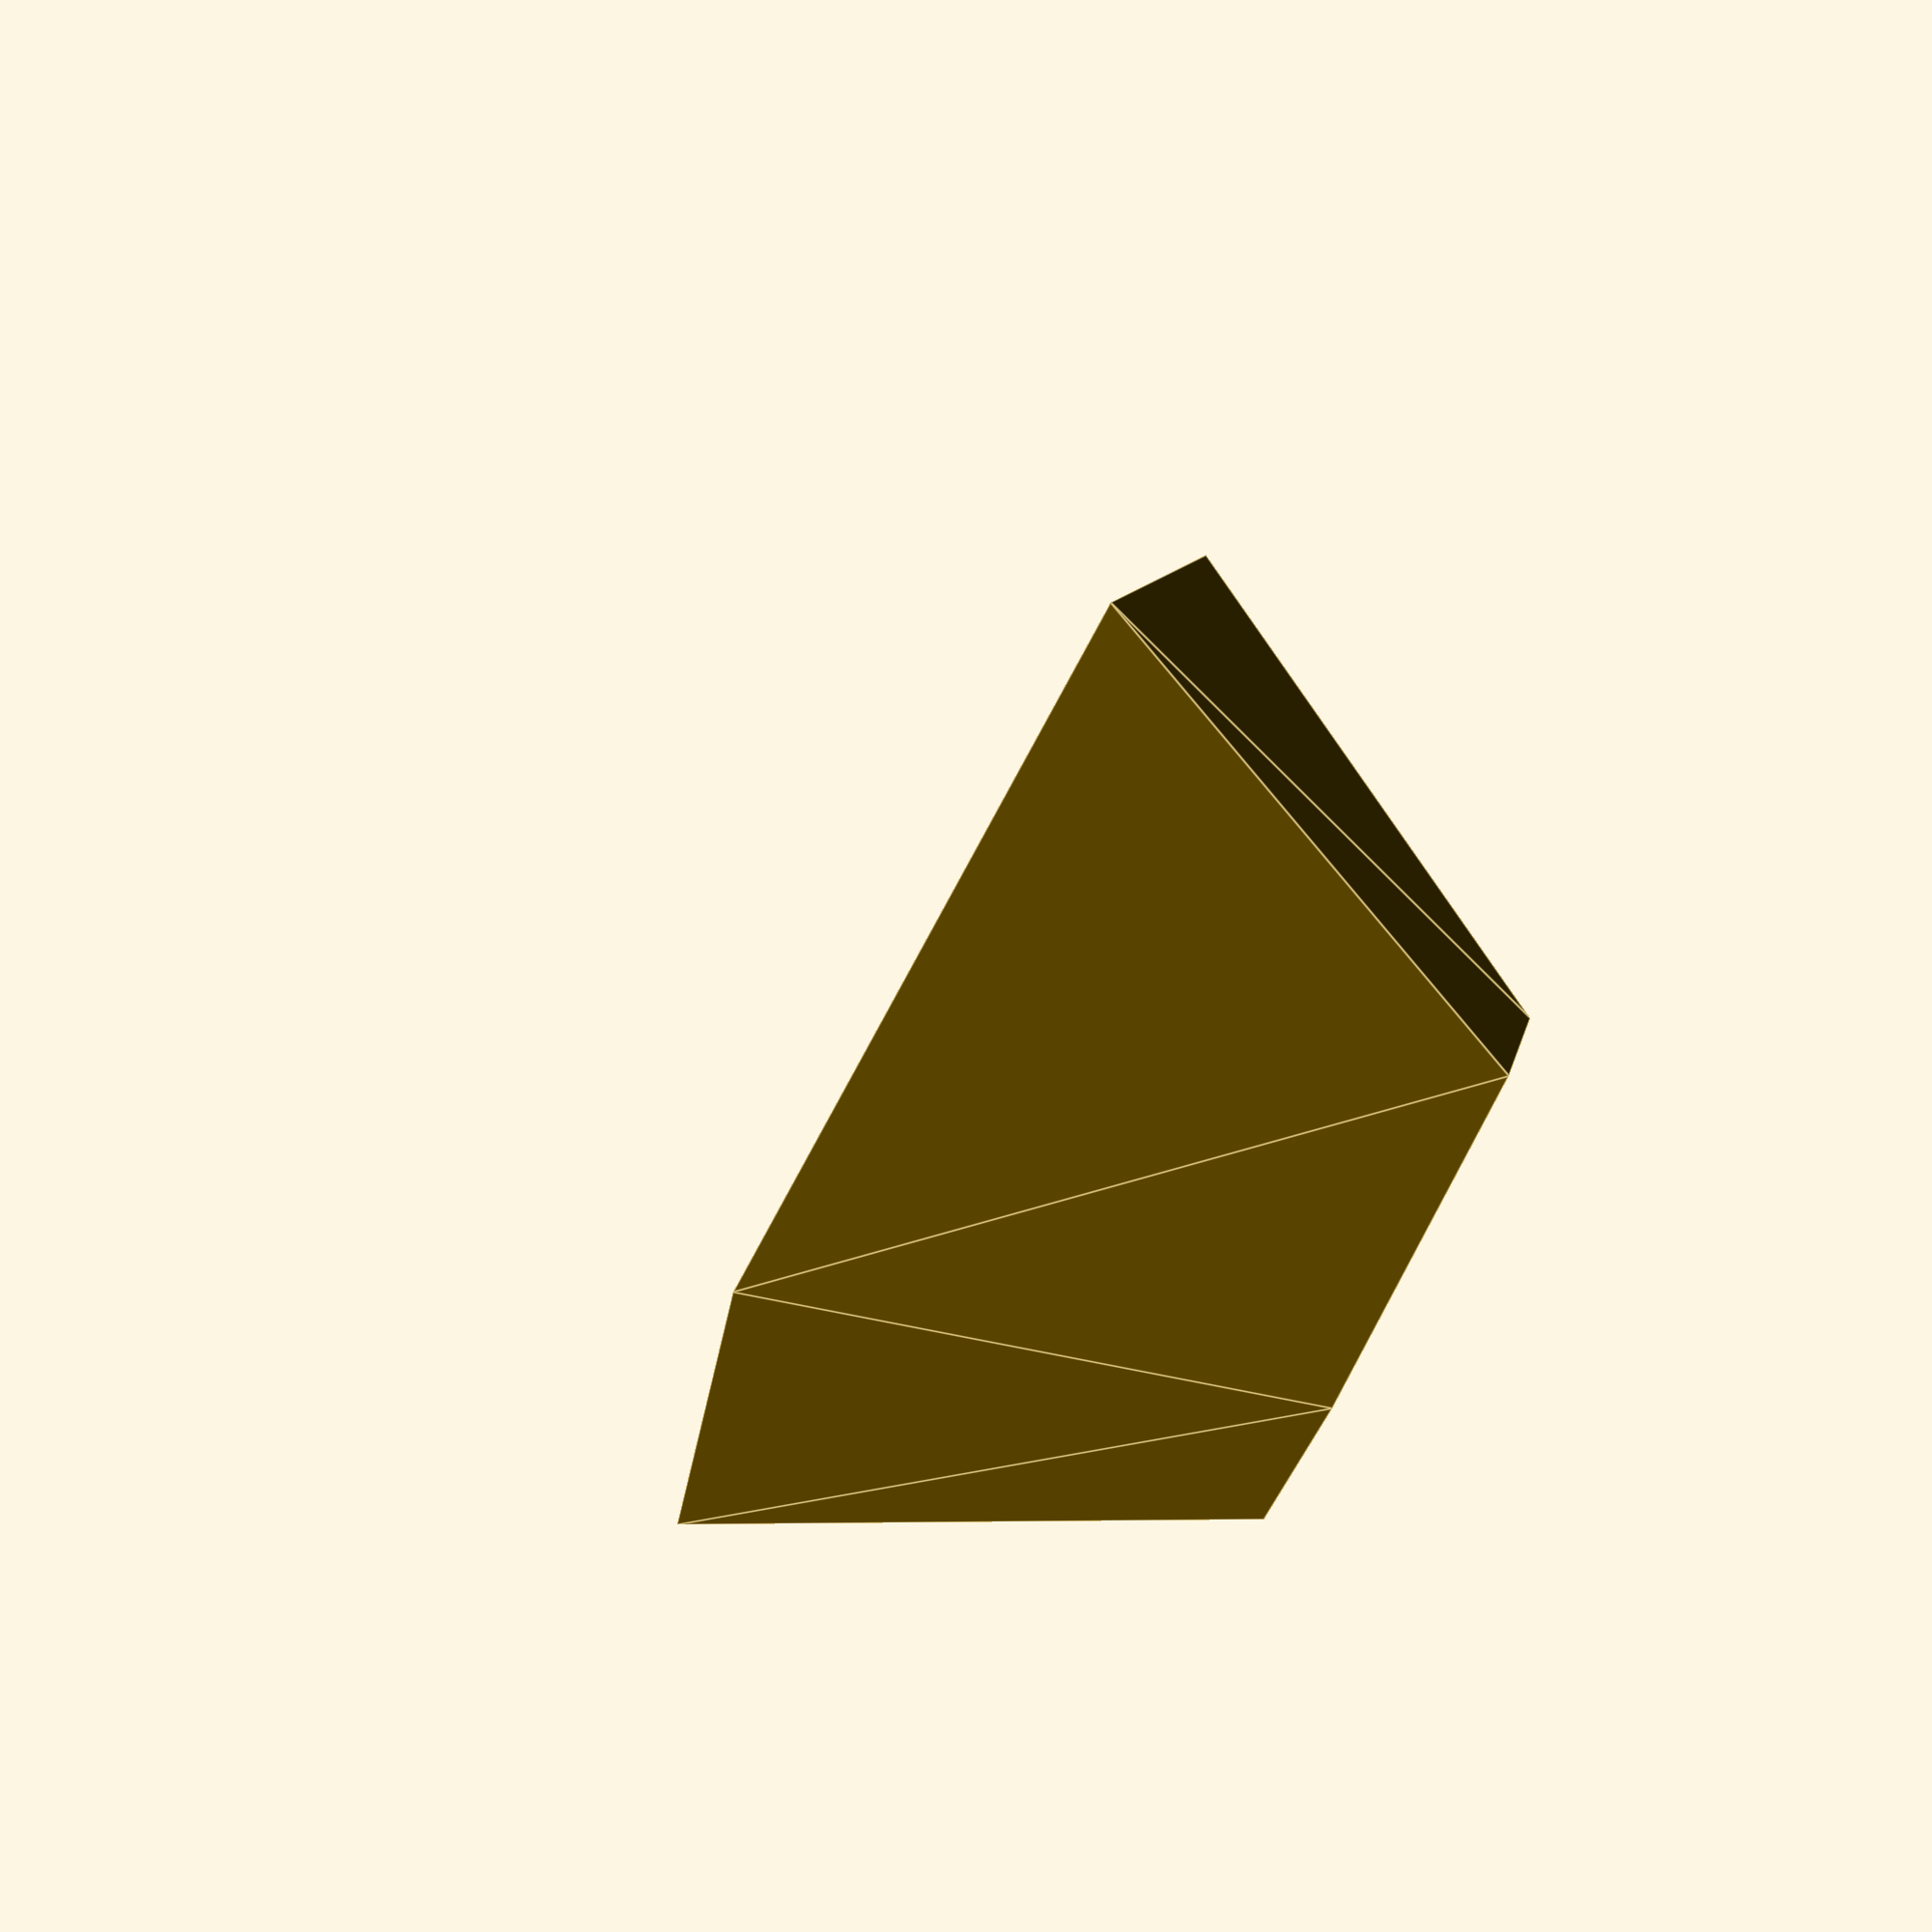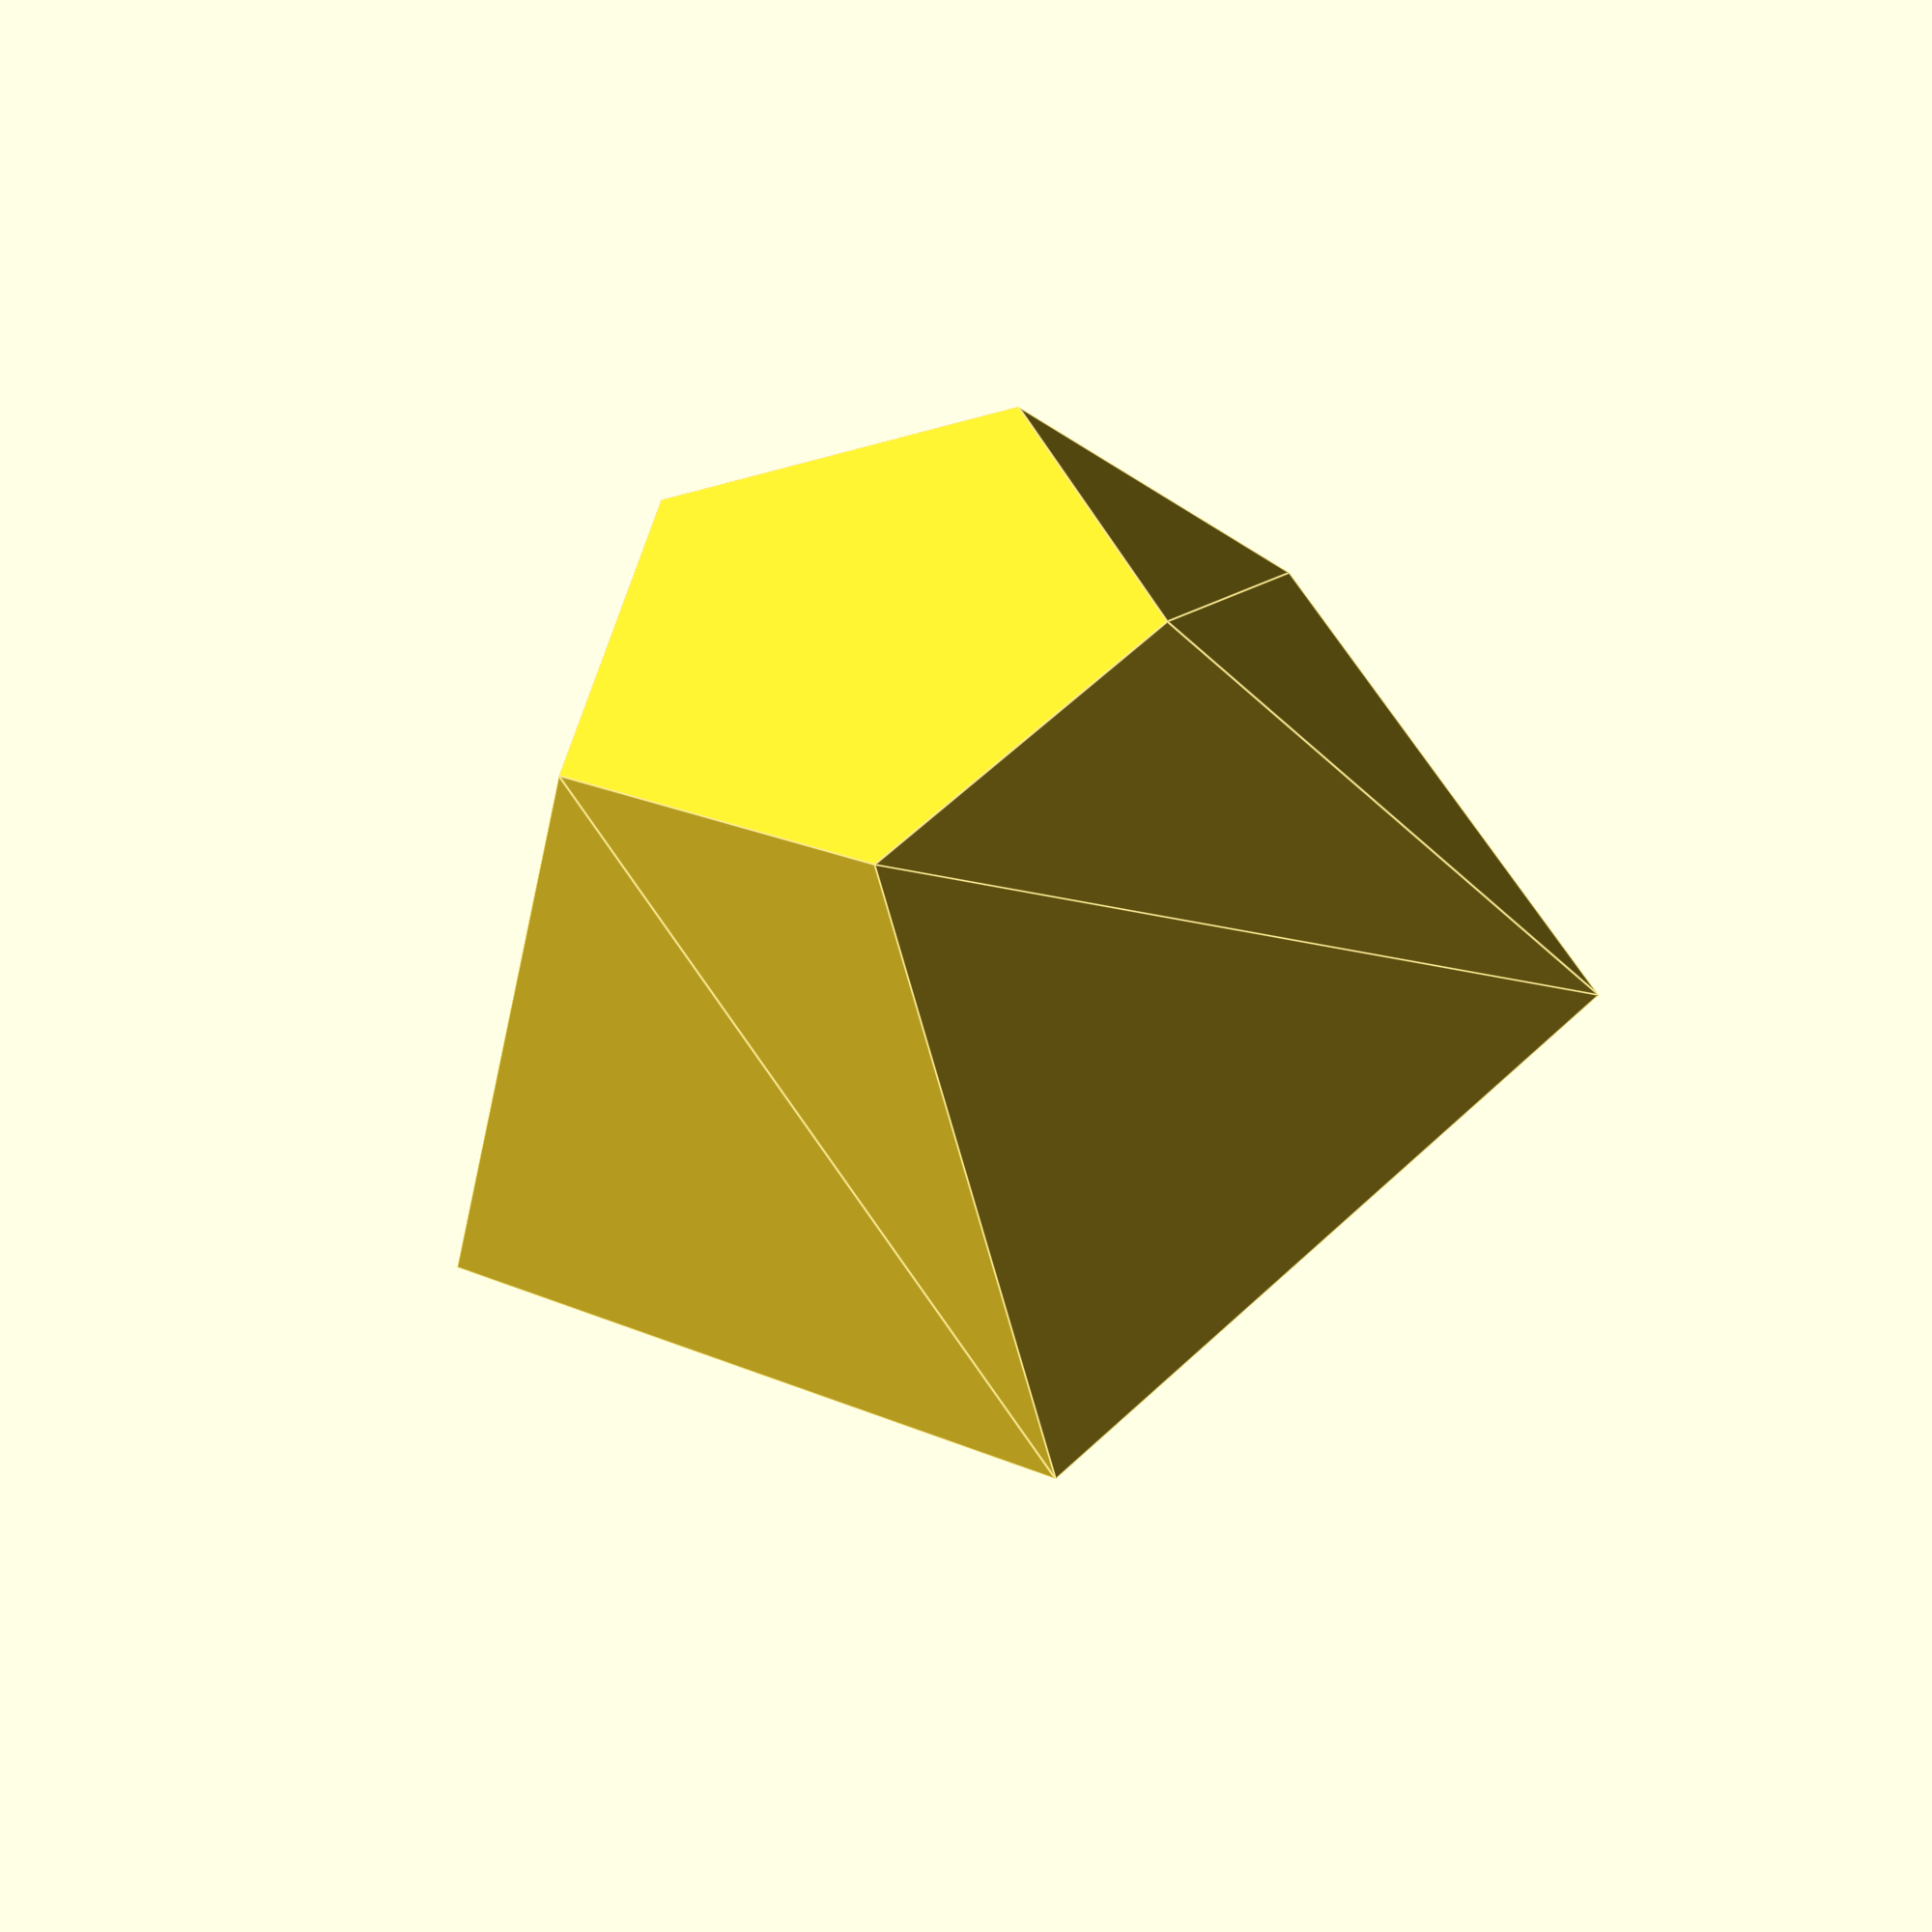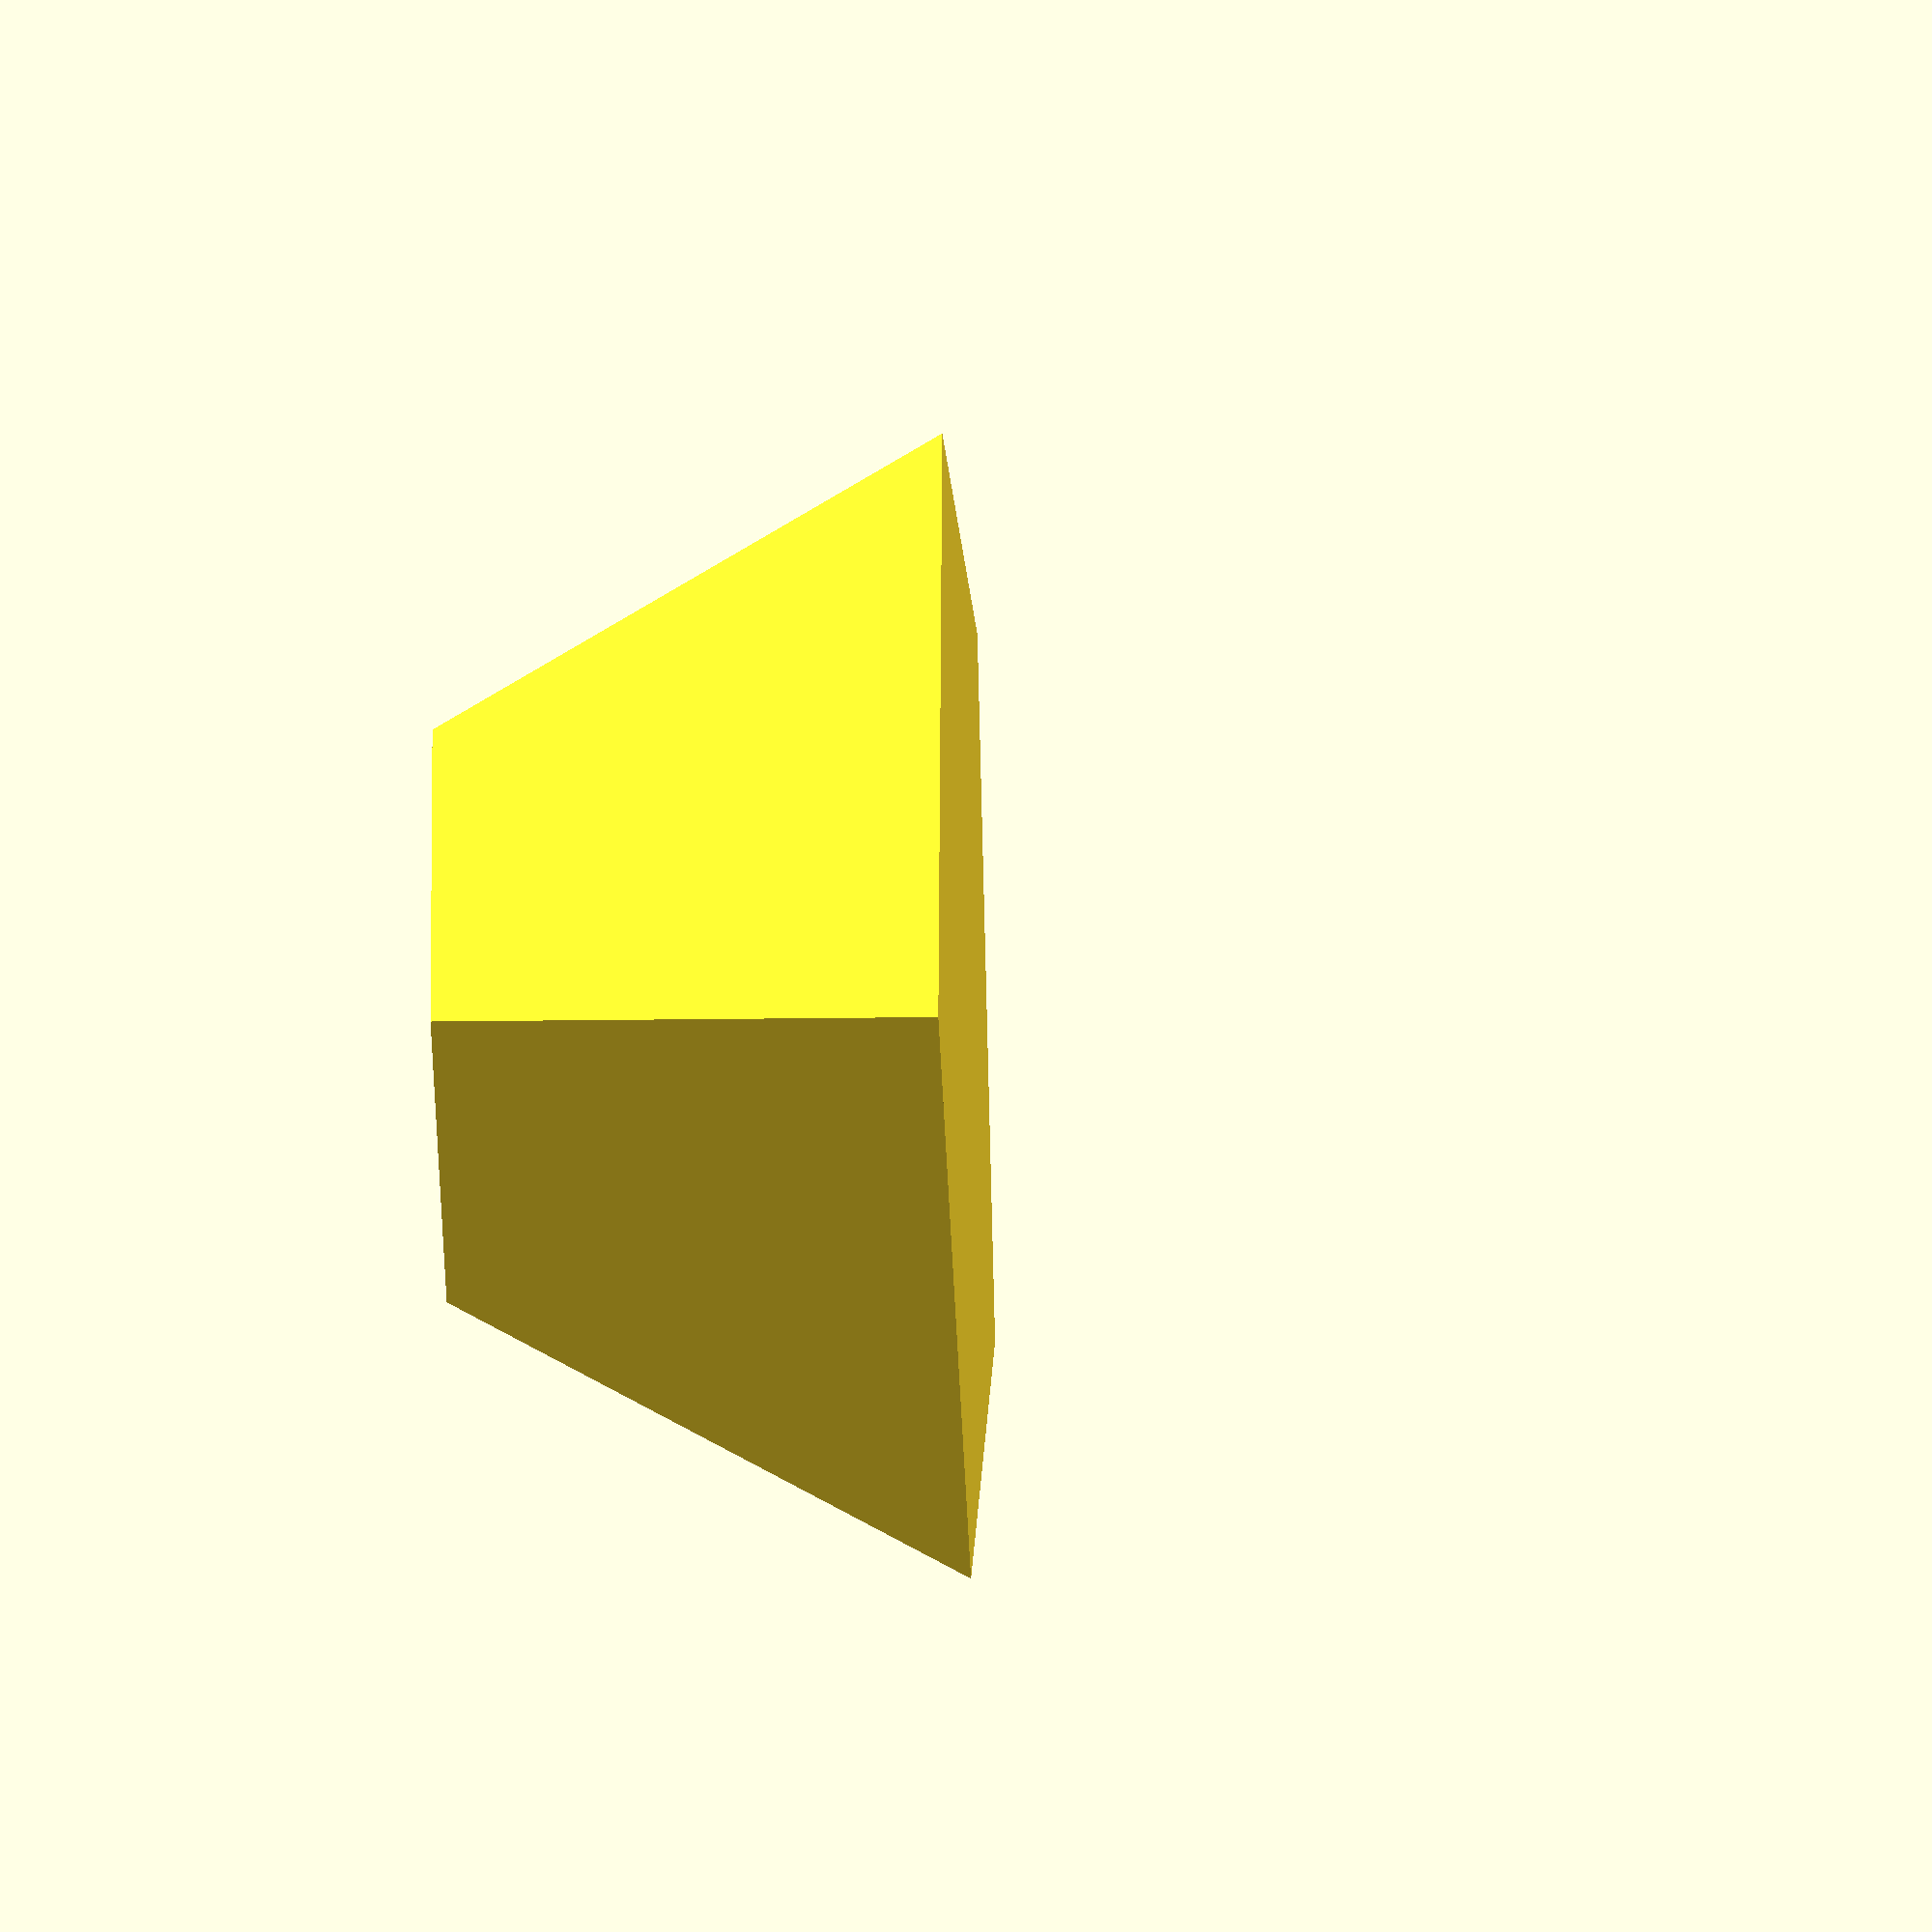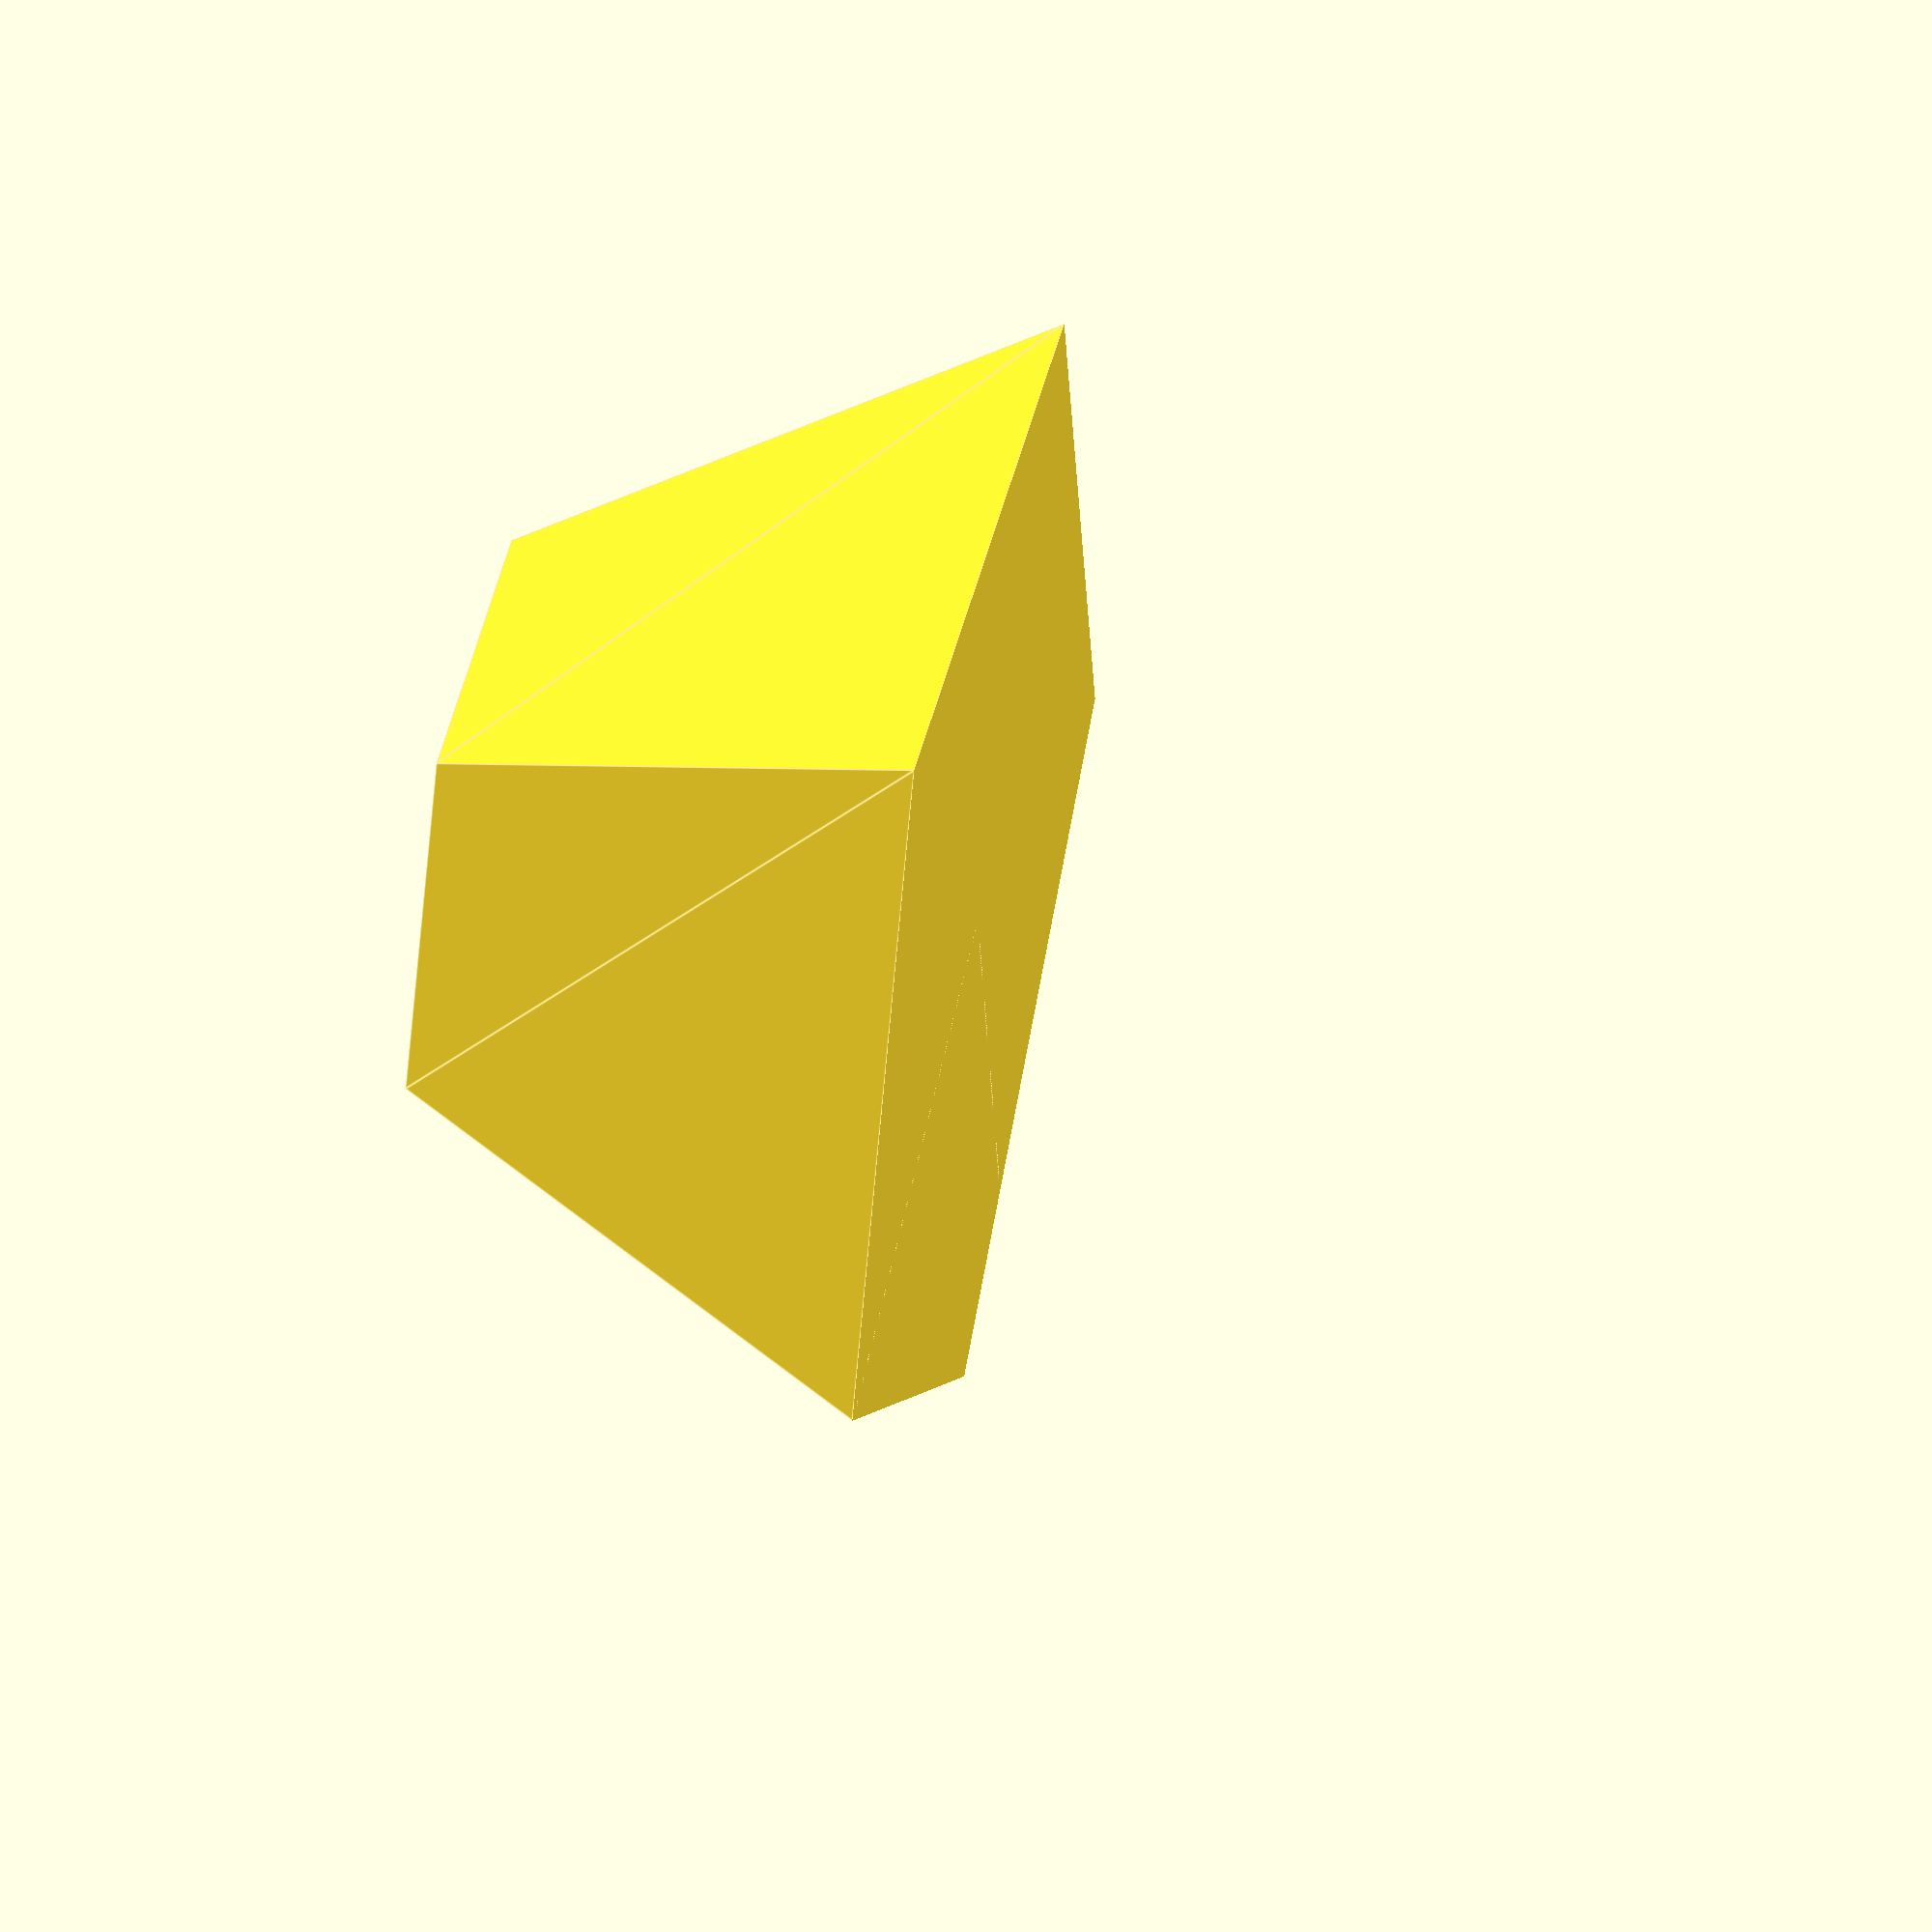
<openscad>
// Generated by SolidPython 1.1.3 on 2022-04-22 13:44:22


difference() {
	sphere(size = 100);
	cube(size = 150);
	cylinder(r = 50);
}
/***********************************************
*********      SolidPython code:      **********
************************************************
 
from solid import *
from solid.utils import *
import viewscad


d = cube(5) + right(5)(sphere(5)) - cylinder(r=2, h=6)

a = difference()(
    cube(100),  # Note the comma between each element!
    sphere(150),
    cylinder(50)
)
scad_render_to_file(a,'test_a.scad')
renderer = viewscad.Renderer(openscad_exec='./test_a.scad')
scad_render_to_file(d,'test_d.scad')
renderer = viewscad.Renderer(openscad_exec='./test_d.scad')
 
 
************************************************/

</openscad>
<views>
elev=280.2 azim=164.9 roll=118.5 proj=p view=edges
elev=41.7 azim=310.5 roll=195.4 proj=p view=edges
elev=28.2 azim=294.3 roll=272.9 proj=o view=solid
elev=313.5 azim=168.2 roll=282.3 proj=o view=edges
</views>
